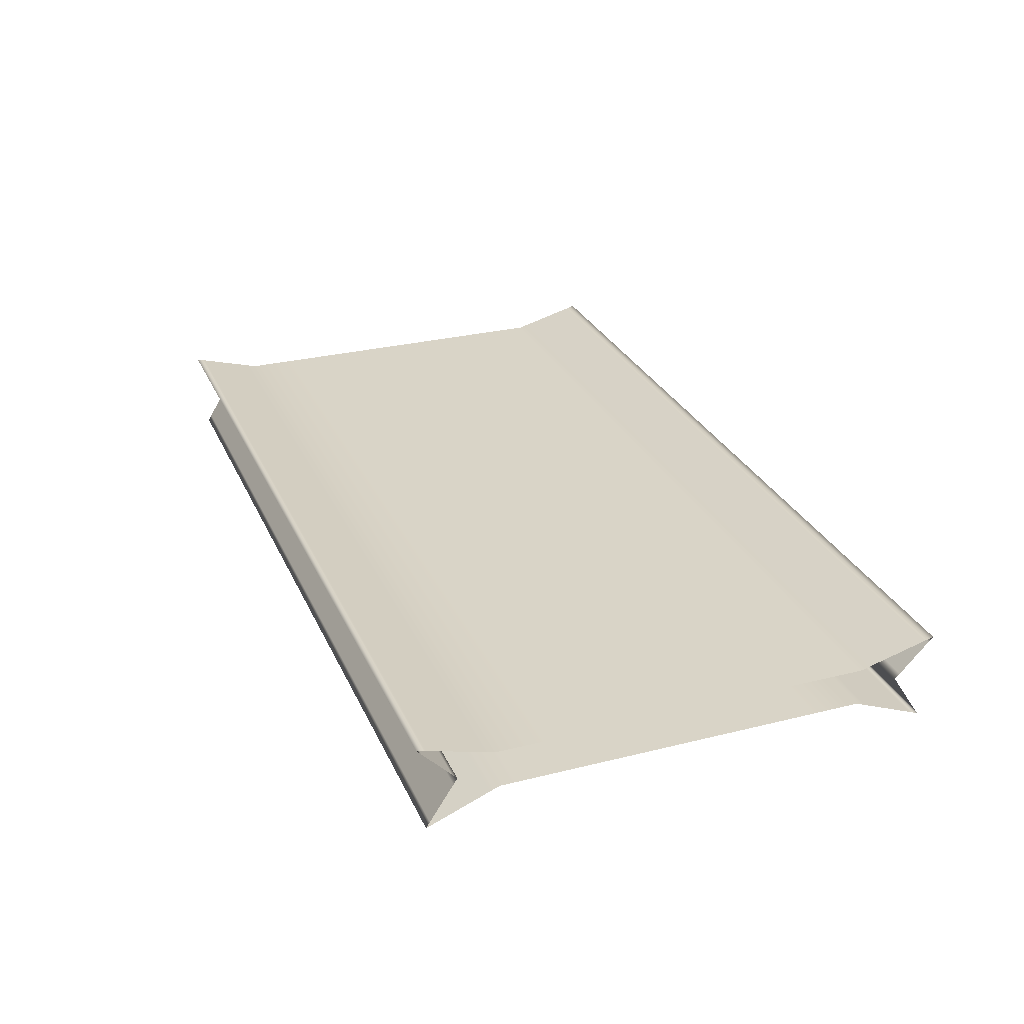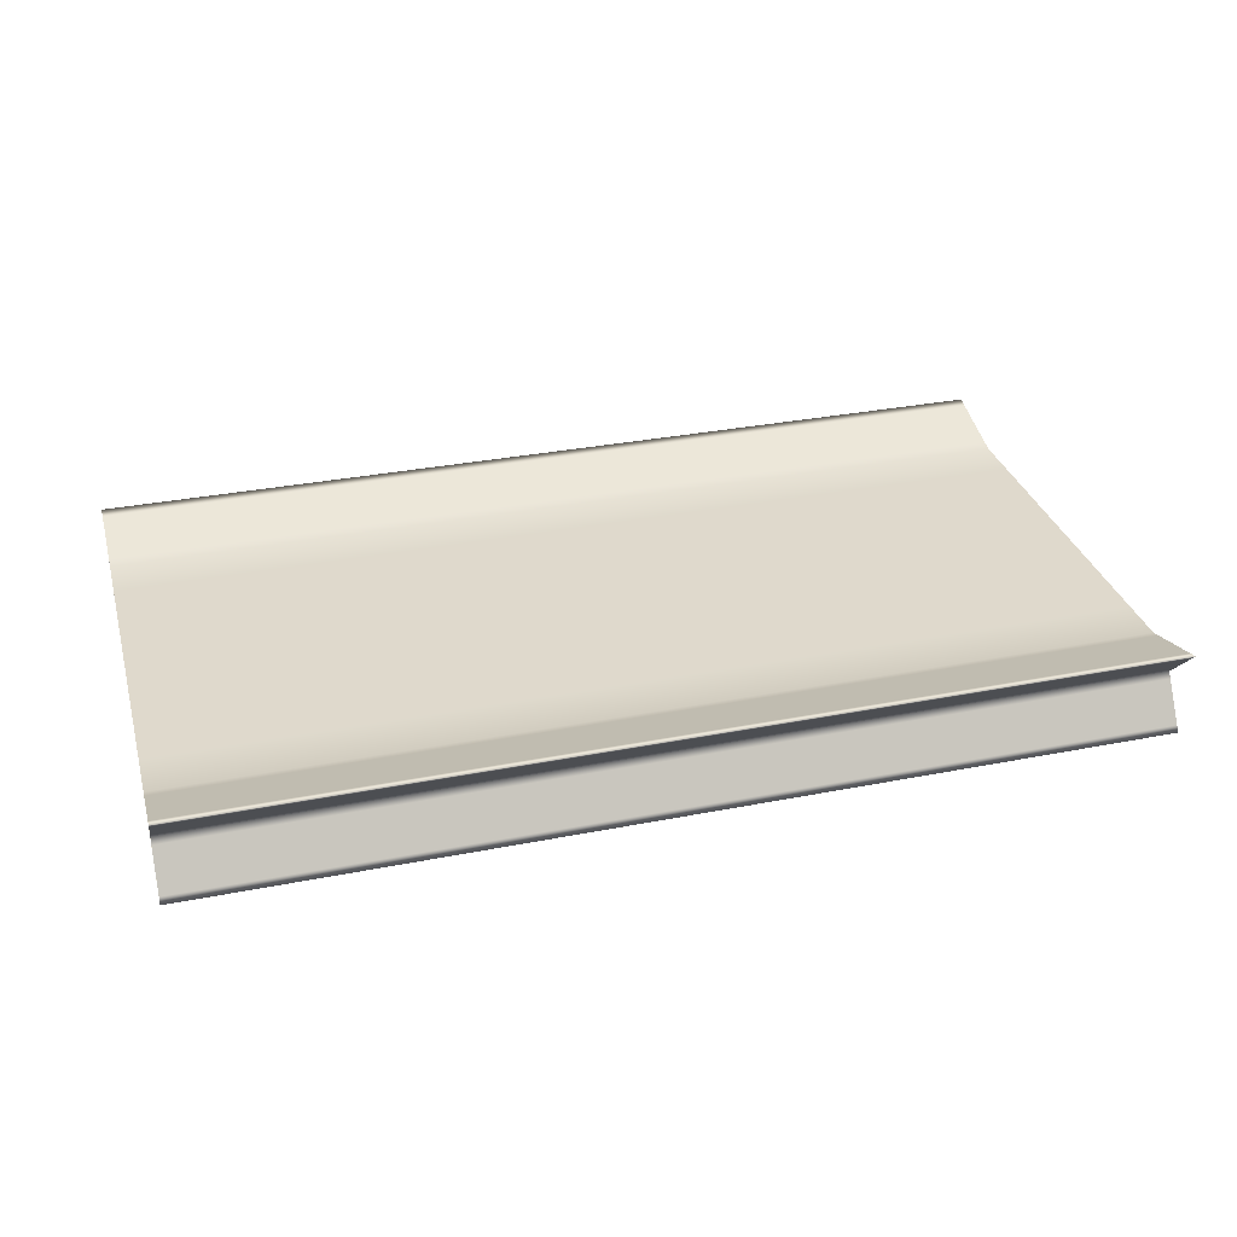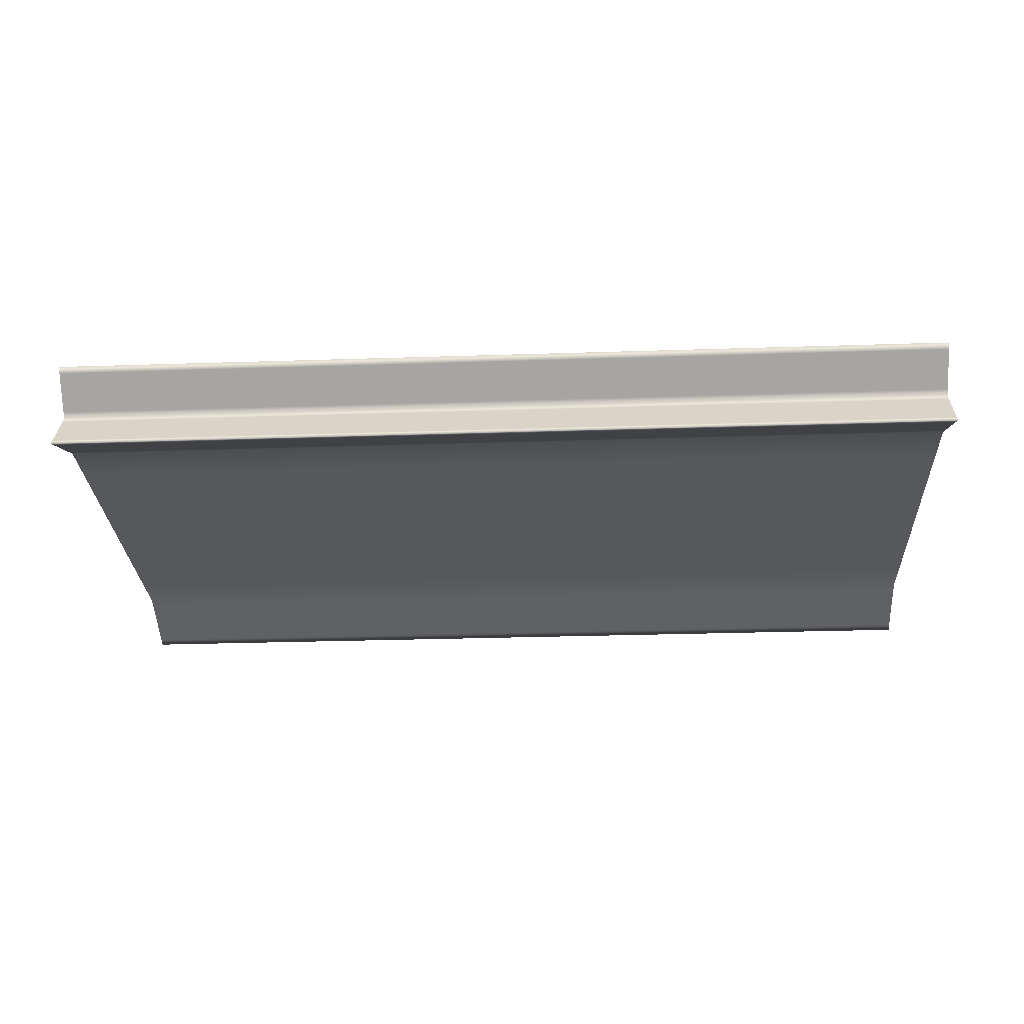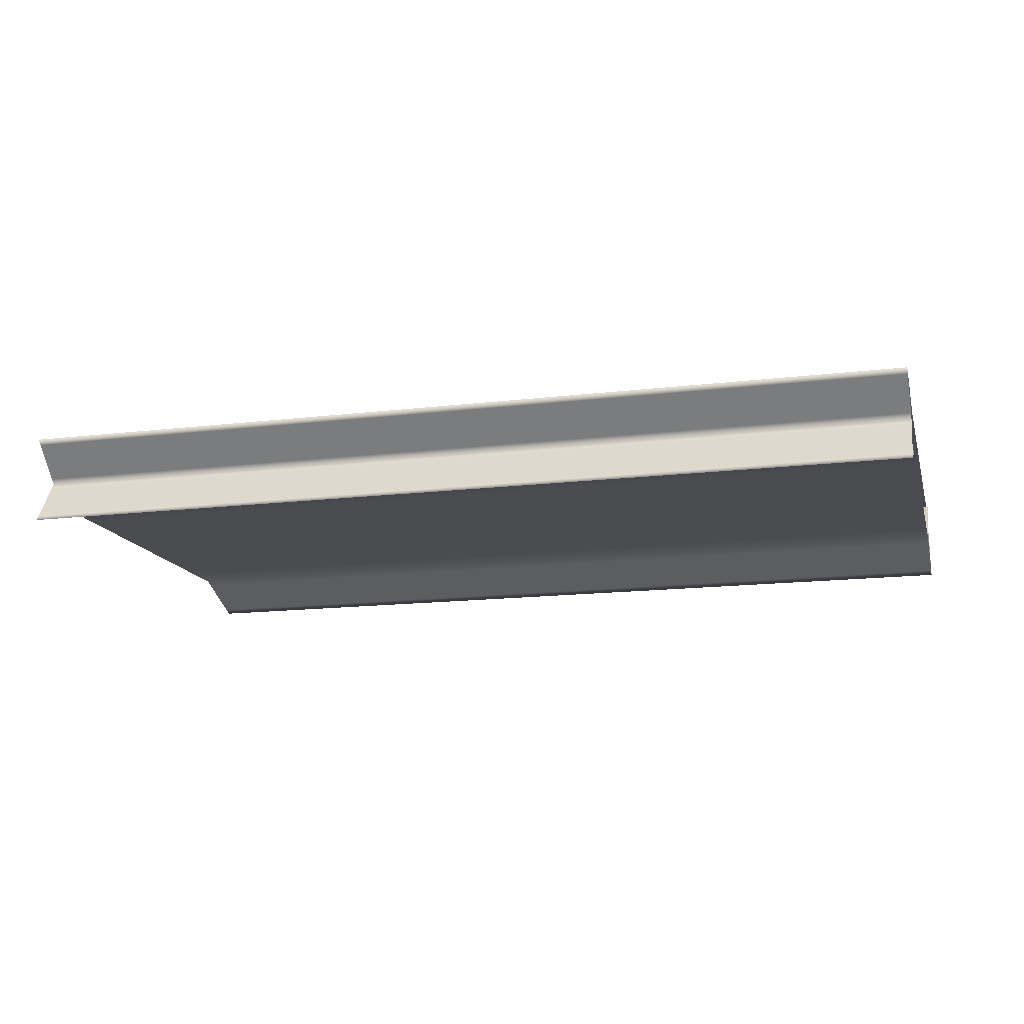
<metadata>
{"format":"obj","ext":"obj","renderer":"f3d","projection":"perspective","resolution":1024,"background":"white","views":[{"elev":28.4,"azim":-110.7,"up":"+Y"},{"elev":32.3,"azim":164.6,"up":"+Y"},{"elev":-27.8,"azim":2.9,"up":"+Y"},{"elev":-14.9,"azim":-165.3,"up":"+Y"}]}
</metadata>
<code>
o Road1_Cube.003
v 32.19 2.089 12.66
v -13.55 2.089 12.66
v -13.55 2.22 13.15
v 32.19 2.22 13.15
v 32.19 1.97 12.91
v -13.55 1.97 12.91
v 32.19 -0.0753 11.44
v 32.19 0.2219 11.25
v -13.55 0.2219 11.25
v -13.55 -0.0753 11.44
v 32.19 1.306 -9.893
v -13.55 1.306 -9.893
v -13.55 1.176 -9.428
v 32.19 1.176 -9.428
v 32.19 1.176 6.942
v -13.55 1.176 6.942
v -13.55 1.176 9.281
v 32.19 1.176 9.281
v 32.19 1.176 -2.412
v -13.55 1.176 -2.412
v -13.55 1.176 -0.07357
v 32.19 1.176 -0.07357
v 32.19 1.828 -11.75
v -13.55 1.828 -11.75
v -13.55 1.698 -11.29
v 32.19 1.698 -11.29
v 32.19 -1.264 12.2
v 32.19 -0.9668 12.01
v -13.55 -0.9668 12.01
v -13.55 -1.264 12.2
v 32.19 0.9711 11.96
v 32.19 1.221 12.2
v -13.55 1.221 12.2
v -13.55 0.9711 11.96
v 32.19 1.567 10.73
v -13.55 1.567 10.73
v -13.55 1.698 11.21
v 32.19 1.698 11.21
v 32.19 1.306 9.764
v -13.55 1.306 9.764
v -13.55 1.437 10.25
v 32.19 1.437 10.25
v 32.19 0.4716 11.49
v 32.19 0.7214 11.72
v -13.55 0.7214 11.72
v -13.55 0.4716 11.49
v 32.19 -1.858 12.59
v 32.19 -1.561 12.4
v -13.55 -1.561 12.4
v -13.55 -1.858 12.59
v 32.19 2.089 -12.69
v -13.55 2.089 -12.69
v -13.55 1.959 -12.22
v 32.19 1.959 -12.22
v 32.19 1.176 -7.089
v -13.55 1.176 -7.089
v -13.55 1.176 -4.751
v 32.19 1.176 -4.751
v 32.19 1.176 2.265
v -13.55 1.176 2.265
v -13.55 1.176 4.604
v 32.19 1.176 4.604
v 32.19 1.567 -10.82
v -13.55 1.567 -10.82
v -13.55 1.437 -10.36
v 32.19 1.437 -10.36
v 32.19 -0.6697 11.82
v 32.19 -0.3725 11.63
v -13.55 -0.3725 11.63
v -13.55 -0.6697 11.82
v 32.19 1.471 12.43
v 32.19 1.72 12.67
v -13.55 1.72 12.67
v -13.55 1.471 12.43
v 32.19 1.828 11.7
v -13.55 1.828 11.7
v -13.55 1.959 12.18
v 32.19 1.959 12.18
v 32.19 2.22 -13.15
v -13.55 2.22 -13.15
v -13.55 -0.7318 2.306
v 32.19 -0.7318 2.306
v 32.19 -0.7318 4.614
v -13.55 -0.7318 4.614
v -13.55 -0.7318 -0.002334
v 32.19 -0.7318 -0.002334
v -13.55 -0.7318 6.921
v 32.19 -0.7318 6.921
v 32.19 -0.7318 9.229
v -13.55 -0.7318 9.229
v -13.55 -0.7318 -6.926
v 32.19 -0.7318 -6.926
v 32.19 -0.7318 -4.618
v -13.55 -0.7318 -4.618
v -13.55 -0.7318 -9.234
v 32.19 -0.7318 -9.234
v -13.55 -0.7318 -2.31
v 32.19 -0.7318 -2.31
v -13.55 -1.266 -10.56
v 32.19 -1.266 -10.56
v 32.19 -1.088 -10.12
v -13.55 -1.088 -10.12
v -13.55 -1.444 -11.01
v 32.19 -1.444 -11.01
v -13.55 -0.9098 -9.678
v 32.19 -0.9098 -9.678
v -13.55 -1.978 -12.34
v 32.19 -1.978 -12.34
v 32.19 -1.8 -11.9
v -13.55 -1.8 -11.9
v -13.55 -2.156 -12.78
v 32.19 -2.156 -12.78
v -13.55 -1.622 -11.45
v 32.19 -1.622 -11.45
v 32.19 -2.156 12.78
v -13.55 -2.156 12.78
v -13.55 -1.561 -12.4
v -13.55 -1.264 -12.21
v 32.19 -1.264 -12.21
v 32.19 -1.561 -12.4
v -13.55 -0.9668 -12.02
v 32.19 -0.9668 -12.02
v -13.55 -1.858 -12.59
v 32.19 -1.858 -12.59
v -13.55 -0.3725 -11.64
v -13.55 -0.0753 -11.45
v 32.19 -0.0753 -11.45
v 32.19 -0.3725 -11.64
v -13.55 0.2219 -11.26
v 32.19 0.2219 -11.26
v -13.55 -0.6697 -11.83
v 32.19 -0.6697 -11.83
v -13.55 0.7214 -11.73
v -13.55 0.9711 -11.97
v 32.19 0.9711 -11.97
v 32.19 0.7214 -11.73
v -13.55 1.221 -12.2
v 32.19 1.221 -12.2
v -13.55 0.4716 -11.49
v 32.19 0.4716 -11.49
v -13.55 1.72 -12.68
v -13.55 1.97 -12.91
v 32.19 1.97 -12.91
v 32.19 1.72 -12.68
v -13.55 1.471 -12.44
v 32.19 1.471 -12.44
v -13.55 -1.622 11.45
v 32.19 -1.622 11.45
v 32.19 -1.8 11.89
v -13.55 -1.8 11.89
v -13.55 -1.444 11
v 32.19 -1.444 11
v -13.55 -1.978 12.33
v 32.19 -1.978 12.33
v -13.55 -0.9098 9.673
v 32.19 -0.9098 9.673
v 32.19 -1.088 10.12
v -13.55 -1.088 10.12
v -13.55 -1.266 10.56
v 32.19 -1.266 10.56
v 9.323 1.698 -11.29
v 9.323 -1.266 10.56
v 9.323 1.959 12.18
v 9.323 1.437 10.25
v 9.323 -0.6697 11.82
v 9.323 -1.264 -12.21
v 9.323 0.2219 -11.26
v 9.323 -0.0753 11.44
v 9.323 1.176 -9.428
v 9.323 1.698 11.21
v 9.323 1.437 -10.36
v 9.323 1.97 12.91
v 9.323 -2.156 -12.78
v 9.323 -0.0753 -11.45
v 9.323 1.959 -12.22
v 9.323 -0.9668 12.01
v 9.323 -1.978 -12.34
v 9.323 2.089 12.66
v 9.323 -1.444 -11.01
v 9.323 1.72 12.67
v 9.323 -0.9098 9.673
v 9.323 1.221 12.2
v 9.323 -0.7318 6.921
v 9.323 -1.622 11.45
v 9.323 -0.7318 4.614
v 9.323 1.176 -4.751
v 9.323 -0.3725 11.63
v 9.323 -1.444 11
v 9.323 -1.561 -12.4
v 9.323 1.176 4.604
v 9.323 0.4716 -11.49
v 9.323 -1.266 -10.56
v 9.323 -0.7318 -6.926
v 9.323 1.72 -12.68
v 9.323 1.828 -11.75
v 9.323 1.176 -2.412
v 9.323 0.2219 11.25
v 9.323 0.7214 -11.73
v 9.323 -0.7318 -9.234
v 9.323 -2.156 12.78
v 9.323 1.828 11.7
v 9.323 -0.3725 -11.64
v 9.323 -1.858 -12.59
v 9.323 2.22 -13.15
v 9.323 0.9711 11.96
v 9.323 1.306 -9.893
v 9.323 -0.6697 -11.83
v 9.323 1.176 6.942
v 9.323 1.306 9.764
v 9.323 1.97 -12.91
v 9.323 1.567 10.73
v 9.323 -1.8 11.89
v 9.323 -0.9098 -9.678
v 9.323 2.22 13.15
v 9.323 0.9711 -11.97
v 9.323 -1.8 -11.9
v 9.323 1.176 -7.089
v 9.323 2.089 -12.69
v 9.323 -1.088 -10.12
v 9.323 0.7214 11.72
v 9.323 1.176 2.265
v 9.323 1.471 -12.44
v 9.323 -0.7318 -0.002334
v 9.323 -1.088 10.12
v 9.323 -0.7318 -2.31
v 9.323 -1.561 12.4
v 9.323 -1.858 12.59
v 9.323 -1.978 12.33
v 9.323 1.567 -10.82
v 9.323 -0.7318 2.306
v 9.323 1.176 -0.07357
v 9.323 -1.622 -11.45
v 9.323 -0.7318 9.229
v 9.323 1.221 -12.2
v 9.323 -0.7318 -4.618
v 9.323 -1.264 12.2
v 9.323 1.176 9.281
v 9.323 0.4716 11.49
v 9.323 -0.9668 -12.02
v 9.323 1.471 12.43
v -2.113 -0.6697 11.82
v -2.113 -0.0753 11.44
v -2.113 1.97 12.91
v -2.113 -0.9668 12.01
v -2.113 2.089 12.66
v -2.113 1.72 12.67
v -2.113 1.221 12.2
v -2.113 -0.7318 4.614
v -2.113 -0.3725 11.63
v -2.113 1.828 -11.75
v -2.113 1.176 -2.412
v -2.113 0.2219 11.25
v -2.113 -2.156 12.78
v -2.113 1.828 11.7
v -2.113 2.22 -13.15
v -2.113 0.9711 11.96
v -2.113 1.306 -9.893
v -2.113 1.176 6.942
v -2.113 1.306 9.764
v -2.113 1.567 10.73
v -2.113 -1.8 11.89
v -2.113 -1.8 -11.9
v -2.113 1.176 -7.089
v -2.113 2.089 -12.69
v -2.113 -1.088 -10.12
v -2.113 0.7214 11.72
v -2.113 1.176 2.265
v -2.113 -1.088 10.12
v -2.113 -1.561 12.4
v -2.113 -1.858 12.59
v -2.113 1.567 -10.82
v -2.113 -0.7318 9.229
v -2.113 -0.7318 -4.618
v -2.113 -1.264 12.2
v -2.113 0.4716 11.49
v -2.113 1.471 12.43
v -2.113 1.698 -11.29
v -2.113 -1.266 10.56
v -2.113 1.959 12.18
v -2.113 1.437 10.25
v -2.113 -1.264 -12.21
v -2.113 0.2219 -11.26
v -2.113 1.176 -9.428
v -2.113 1.698 11.21
v -2.113 1.437 -10.36
v -2.113 -2.156 -12.78
v -2.113 -0.0753 -11.45
v -2.113 1.959 -12.22
v -2.113 -1.978 -12.34
v -2.113 -1.444 -11.01
v -2.113 -0.9098 9.673
v -2.113 -0.7318 6.921
v -2.113 -1.622 11.45
v -2.113 1.176 -4.751
v -2.113 -1.444 11
v -2.113 -1.561 -12.4
v -2.113 1.176 4.604
v -2.113 0.4716 -11.49
v -2.113 -1.266 -10.56
v -2.113 -0.7318 -6.926
v -2.113 1.72 -12.68
v -2.113 0.7214 -11.73
v -2.113 -0.7318 -9.234
v -2.113 -0.3725 -11.64
v -2.113 -1.858 -12.59
v -2.113 -0.6697 -11.83
v -2.113 1.97 -12.91
v -2.113 -0.9098 -9.678
v -2.113 2.22 13.15
v -2.113 0.9711 -11.97
v -2.113 1.471 -12.44
v -2.113 -0.7318 -0.002334
v -2.113 -0.7318 -2.31
v -2.113 -1.978 12.33
v -2.113 -0.7318 2.306
v -2.113 1.176 -0.07357
v -2.113 -1.622 -11.45
v -2.113 1.221 -12.2
v -2.113 1.176 9.281
v -2.113 -0.9668 -12.02
v 20.76 1.698 -11.29
v 20.76 -1.266 10.56
v 20.76 1.959 12.18
v 20.76 1.437 10.25
v 20.76 -1.264 -12.21
v 20.76 0.2219 -11.26
v 20.76 1.176 -9.428
v 20.76 1.698 11.21
v 20.76 1.437 -10.36
v 20.76 -2.156 -12.78
v 20.76 -0.0753 -11.45
v 20.76 1.959 -12.22
v 20.76 -1.978 -12.34
v 20.76 -1.444 -11.01
v 20.76 -0.9098 9.673
v 20.76 -0.7318 6.921
v 20.76 -1.622 11.45
v 20.76 1.176 -4.751
v 20.76 -1.444 11
v 20.76 -1.561 -12.4
v 20.76 1.176 4.604
v 20.76 0.4716 -11.49
v 20.76 -1.266 -10.56
v 20.76 -0.7318 -6.926
v 20.76 1.72 -12.68
v 20.76 0.7214 -11.73
v 20.76 -0.7318 -9.234
v 20.76 -0.3725 -11.64
v 20.76 -1.858 -12.59
v 20.76 -0.6697 -11.83
v 20.76 1.97 -12.91
v 20.76 -0.9098 -9.678
v 20.76 2.22 13.15
v 20.76 0.9711 -11.97
v 20.76 1.471 -12.44
v 20.76 -0.7318 -0.002334
v 20.76 -0.7318 -2.31
v 20.76 -1.978 12.33
v 20.76 -0.7318 2.306
v 20.76 1.176 -0.07357
v 20.76 -1.622 -11.45
v 20.76 1.221 -12.2
v 20.76 1.176 9.281
v 20.76 -0.9668 -12.02
v 20.76 -0.6697 11.82
v 20.76 -0.0753 11.44
v 20.76 1.97 12.91
v 20.76 -0.9668 12.01
v 20.76 2.089 12.66
v 20.76 1.72 12.67
v 20.76 1.221 12.2
v 20.76 -0.7318 4.614
v 20.76 -0.3725 11.63
v 20.76 1.828 -11.75
v 20.76 1.176 -2.412
v 20.76 0.2219 11.25
v 20.76 -2.156 12.78
v 20.76 1.828 11.7
v 20.76 2.22 -13.15
v 20.76 0.9711 11.96
v 20.76 1.306 -9.893
v 20.76 1.176 6.942
v 20.76 1.306 9.764
v 20.76 1.567 10.73
v 20.76 -1.8 11.89
v 20.76 -1.8 -11.9
v 20.76 1.176 -7.089
v 20.76 2.089 -12.69
v 20.76 -1.088 -10.12
v 20.76 0.7214 11.72
v 20.76 1.176 2.265
v 20.76 -1.088 10.12
v 20.76 -1.561 12.4
v 20.76 -1.858 12.59
v 20.76 1.567 -10.82
v 20.76 -0.7318 9.229
v 20.76 -0.7318 -4.618
v 20.76 -1.264 12.2
v 20.76 0.4716 11.49
v 20.76 1.471 12.43
f 245 2 3 309
f 243 309 3 6
f 242 252 9 10
f 257 12 13 283
f 258 16 17 319
f 251 20 21 316
f 250 24 25 277
f 274 244 29 30
f 256 247 33 34
f 260 36 37 284
f 259 40 41 280
f 275 266 45 46
f 270 269 49 50
f 264 52 53 288
f 263 56 57 294
f 267 60 61 297
f 271 64 65 285
f 241 249 69 70
f 276 246 73 74
f 254 76 77 279
f 284 37 76 254
f 247 276 74 33
f 244 241 70 29
f 277 25 64 271
f 316 21 60 267
f 283 13 56 263
f 255 80 52 264
f 359 82 83 372
f 356 86 82 359
f 336 88 89 396
f 372 83 88 336
f 344 92 93 397
f 347 96 92 344
f 357 98 86 356
f 397 93 98 357
f 343 100 101 389
f 334 104 100 343
f 352 106 96 347
f 389 101 106 352
f 333 108 109 386
f 330 112 108 333
f 361 114 104 334
f 386 109 114 361
f 253 270 50 116
f 340 325 119 120
f 325 364 122 119
f 330 349 124 112
f 349 340 120 124
f 348 331 127 128
f 331 326 130 127
f 364 350 132 122
f 350 348 128 132
f 346 354 135 136
f 354 362 138 135
f 326 342 140 130
f 342 346 136 140
f 345 351 143 144
f 351 379 79 143
f 362 355 146 138
f 355 345 144 146
f 337 148 149 385
f 339 152 148 337
f 358 154 115 377
f 385 149 154 358
f 335 156 157 392
f 396 89 156 335
f 322 160 152 339
f 392 157 160 322
f 252 275 46 9
f 319 17 40 259
f 280 41 36 260
f 266 256 34 45
f 269 274 30 49
f 288 53 24 250
f 294 57 20 251
f 297 61 16 258
f 285 65 12 257
f 249 242 10 69
f 246 243 6 73
f 279 77 2 245
f 323 163 178 369
f 370 367 172 180
f 373 366 168 187
f 329 171 206 381
f 341 190 208 382
f 338 186 196 375
f 332 175 195 374
f 393 398 236 226
f 390 380 205 220
f 324 164 211 384
f 363 237 209 383
f 376 399 238 197
f 268 224 162 278
f 278 162 188 295
f 272 233 181 291
f 291 181 224 268
f 261 212 228 314
f 314 228 200 253
f 295 188 184 293
f 293 184 212 261
f 311 301 194 222
f 318 311 222 234
f 307 255 204 210
f 301 307 210 194
f 298 302 198 191
f 282 298 191 167
f 310 318 234 215
f 302 310 215 198
f 306 304 202 207
f 320 306 207 239
f 287 282 167 174
f 304 287 174 202
f 305 296 189 203
f 286 305 203 173
f 281 320 239 166
f 296 281 166 189
f 377 394 227 200
f 262 216 232 317
f 317 232 179 290
f 286 173 177 289
f 289 177 216 262
f 265 219 213 308
f 308 213 199 303
f 290 179 192 299
f 299 192 219 265
f 273 235 225 313
f 313 225 223 312
f 303 199 193 300
f 300 193 235 273
f 248 185 183 292
f 292 183 233 272
f 312 223 230 315
f 315 230 185 248
f 379 204 218 388
f 327 169 217 387
f 360 231 221 391
f 321 161 229 395
f 368 365 165 176
f 371 400 240 182
f 328 170 201 378
f 378 201 163 323
f 400 370 180 240
f 365 373 187 165
f 395 229 171 329
f 391 221 190 341
f 387 217 186 338
f 388 218 175 332
f 394 393 226 227
f 399 390 220 238
f 383 209 164 324
f 384 211 170 328
f 380 371 182 205
f 398 368 176 236
f 374 195 161 321
f 375 196 231 360
f 382 208 237 363
f 381 206 169 327
f 366 376 197 168
f 367 353 214 172
f 369 178 214 353
f 81 315 248 84
f 85 312 315 81
f 87 292 272 90
f 84 248 292 87
f 91 300 273 94
f 95 303 300 91
f 97 313 312 85
f 94 273 313 97
f 99 299 265 102
f 103 290 299 99
f 105 308 303 95
f 102 265 308 105
f 107 289 262 110
f 111 286 289 107
f 113 317 290 103
f 110 262 317 113
f 117 118 281 296
f 118 121 320 281
f 111 123 305 286
f 123 117 296 305
f 125 126 287 304
f 126 129 282 287
f 121 131 306 320
f 131 125 304 306
f 133 134 310 302
f 134 137 318 310
f 129 139 298 282
f 139 133 302 298
f 141 142 307 301
f 142 80 255 307
f 137 145 311 318
f 145 141 301 311
f 147 293 261 150
f 151 295 293 147
f 153 314 253 116
f 150 261 314 153
f 155 291 268 158
f 90 272 291 155
f 159 278 295 151
f 158 268 278 159
f 163 279 245 178
f 180 172 243 246
f 187 168 242 249
f 171 285 257 206
f 190 297 258 208
f 186 294 251 196
f 175 288 250 195
f 226 236 274 269
f 220 205 256 266
f 164 280 260 211
f 237 319 259 209
f 197 238 275 252
f 200 227 270 253
f 204 255 264 218
f 169 283 263 217
f 231 316 267 221
f 161 277 271 229
f 176 165 241 244
f 182 240 276 247
f 170 284 254 201
f 201 254 279 163
f 240 180 246 276
f 165 187 249 241
f 229 271 285 171
f 221 267 297 190
f 217 263 294 186
f 218 264 288 175
f 227 226 269 270
f 238 220 266 275
f 209 259 280 164
f 211 260 284 170
f 205 182 247 256
f 236 176 244 274
f 195 250 277 161
f 196 251 316 231
f 208 258 319 237
f 206 257 283 169
f 168 197 252 242
f 172 214 309 243
f 178 245 309 214
f 1 369 353 4
f 5 4 353 367
f 7 8 376 366
f 11 381 327 14
f 15 382 363 18
f 19 375 360 22
f 23 374 321 26
f 27 28 368 398
f 31 32 371 380
f 35 384 328 38
f 39 383 324 42
f 43 44 390 399
f 47 48 393 394
f 51 388 332 54
f 55 387 338 58
f 59 391 341 62
f 63 395 329 66
f 67 68 373 365
f 71 72 370 400
f 75 378 323 78
f 38 328 378 75
f 32 71 400 371
f 28 67 365 368
f 26 321 395 63
f 22 360 391 59
f 14 327 387 55
f 79 379 388 51
f 115 47 394 377
f 8 43 399 376
f 18 363 383 39
f 42 324 384 35
f 44 31 380 390
f 48 27 398 393
f 54 332 374 23
f 58 338 375 19
f 62 341 382 15
f 66 329 381 11
f 68 7 366 373
f 72 5 367 370
f 78 323 369 1
f 224 392 322 162
f 162 322 339 188
f 233 396 335 181
f 181 335 392 224
f 212 385 358 228
f 228 358 377 200
f 188 339 337 184
f 184 337 385 212
f 222 194 345 355
f 234 222 355 362
f 210 204 379 351
f 194 210 351 345
f 191 198 346 342
f 167 191 342 326
f 215 234 362 354
f 198 215 354 346
f 207 202 348 350
f 239 207 350 364
f 174 167 326 331
f 202 174 331 348
f 203 189 340 349
f 173 203 349 330
f 166 239 364 325
f 189 166 325 340
f 216 386 361 232
f 232 361 334 179
f 173 330 333 177
f 177 333 386 216
f 219 389 352 213
f 213 352 347 199
f 179 334 343 192
f 192 343 389 219
f 235 397 357 225
f 225 357 356 223
f 199 347 344 193
f 193 344 397 235
f 185 372 336 183
f 183 336 396 233
f 223 356 359 230
f 230 359 372 185

</code>
